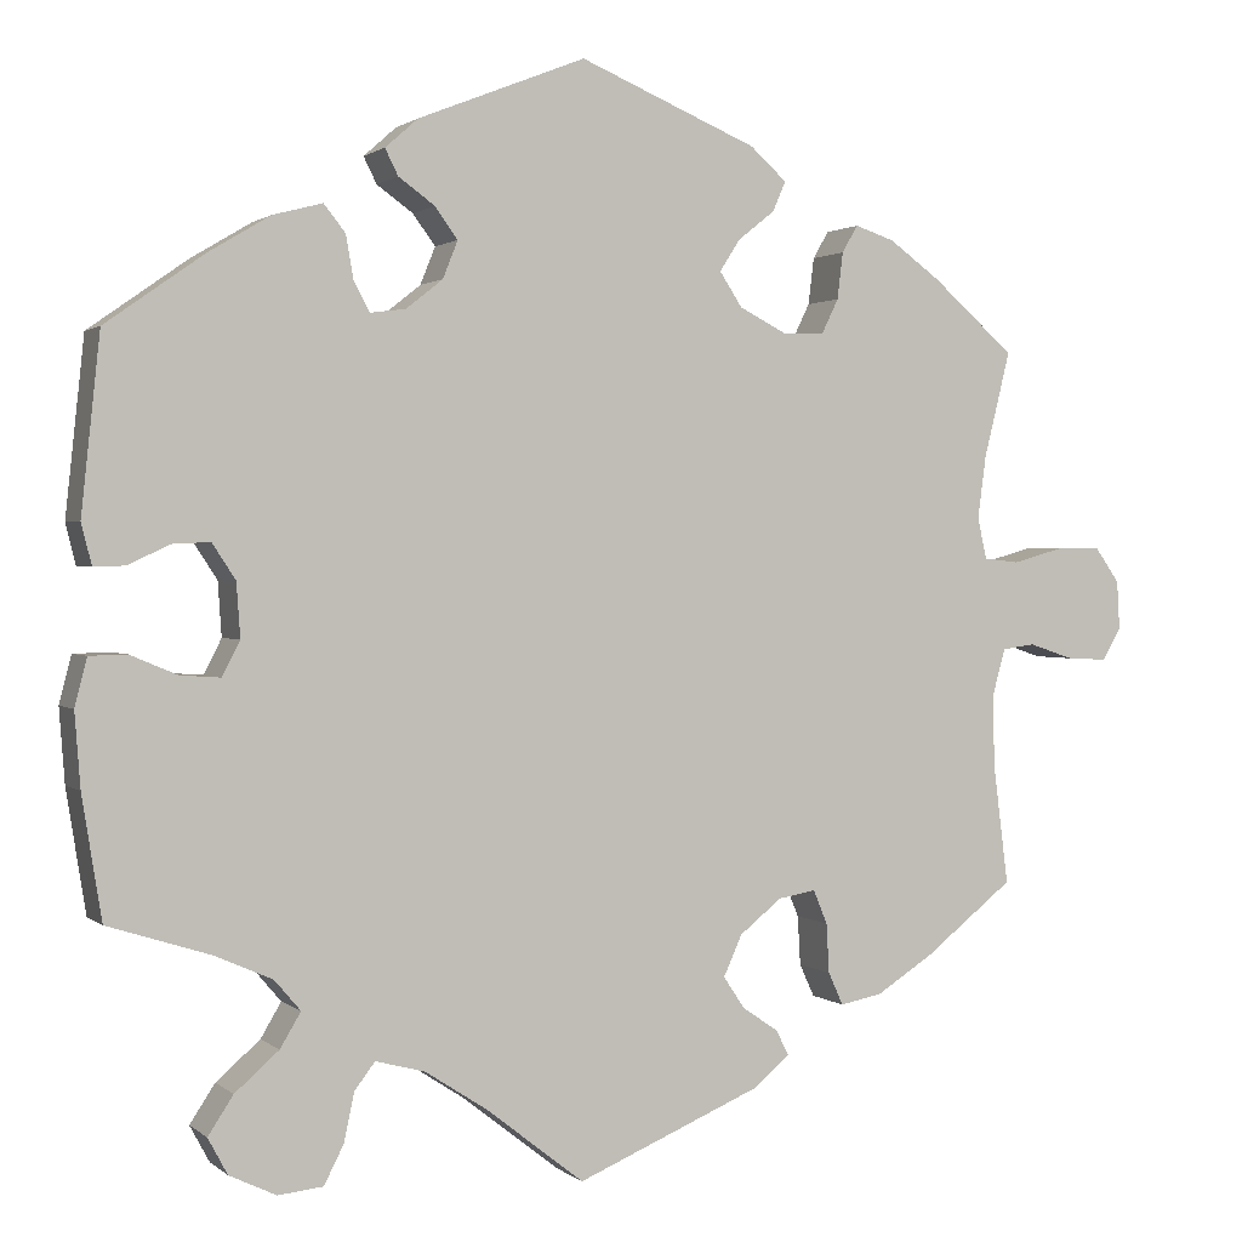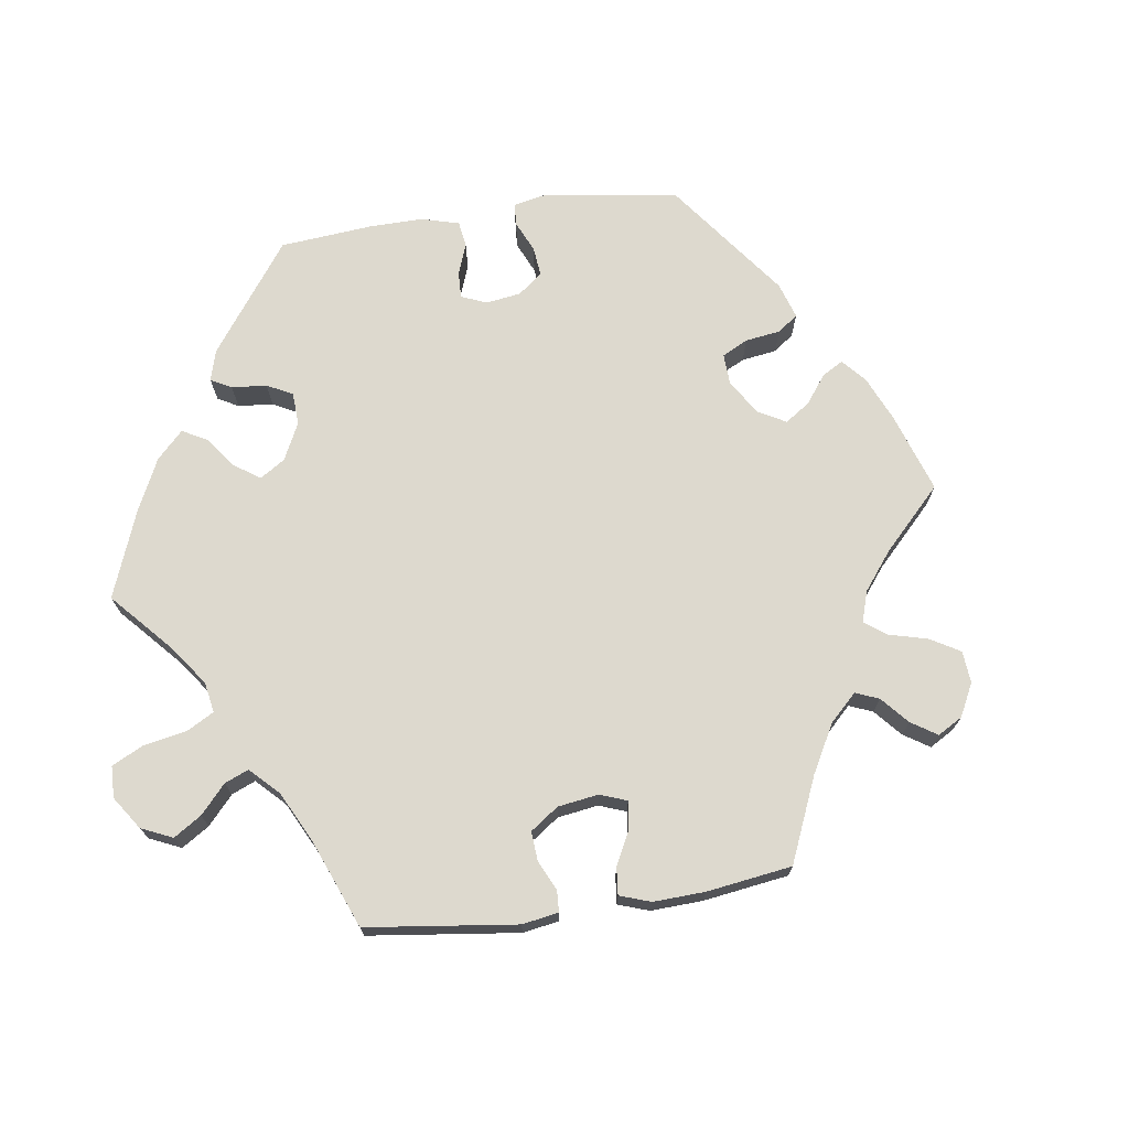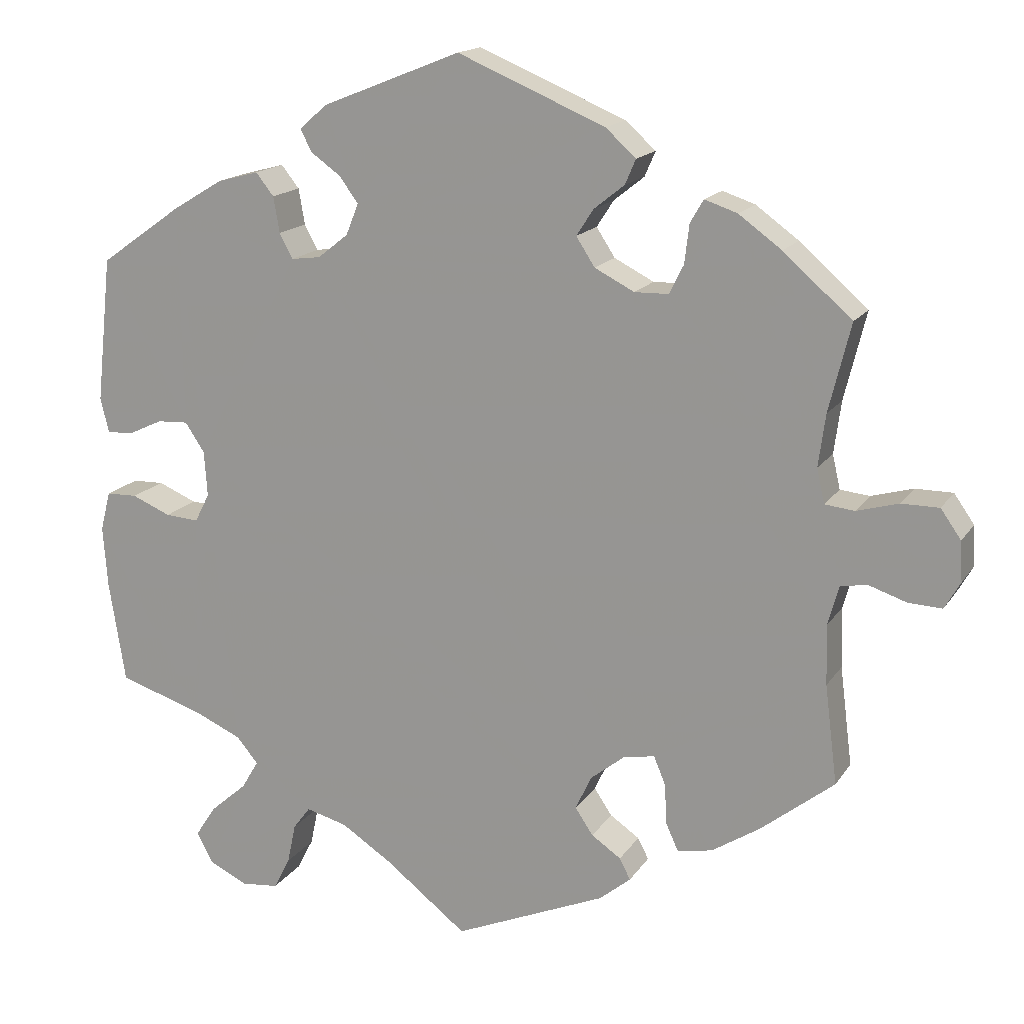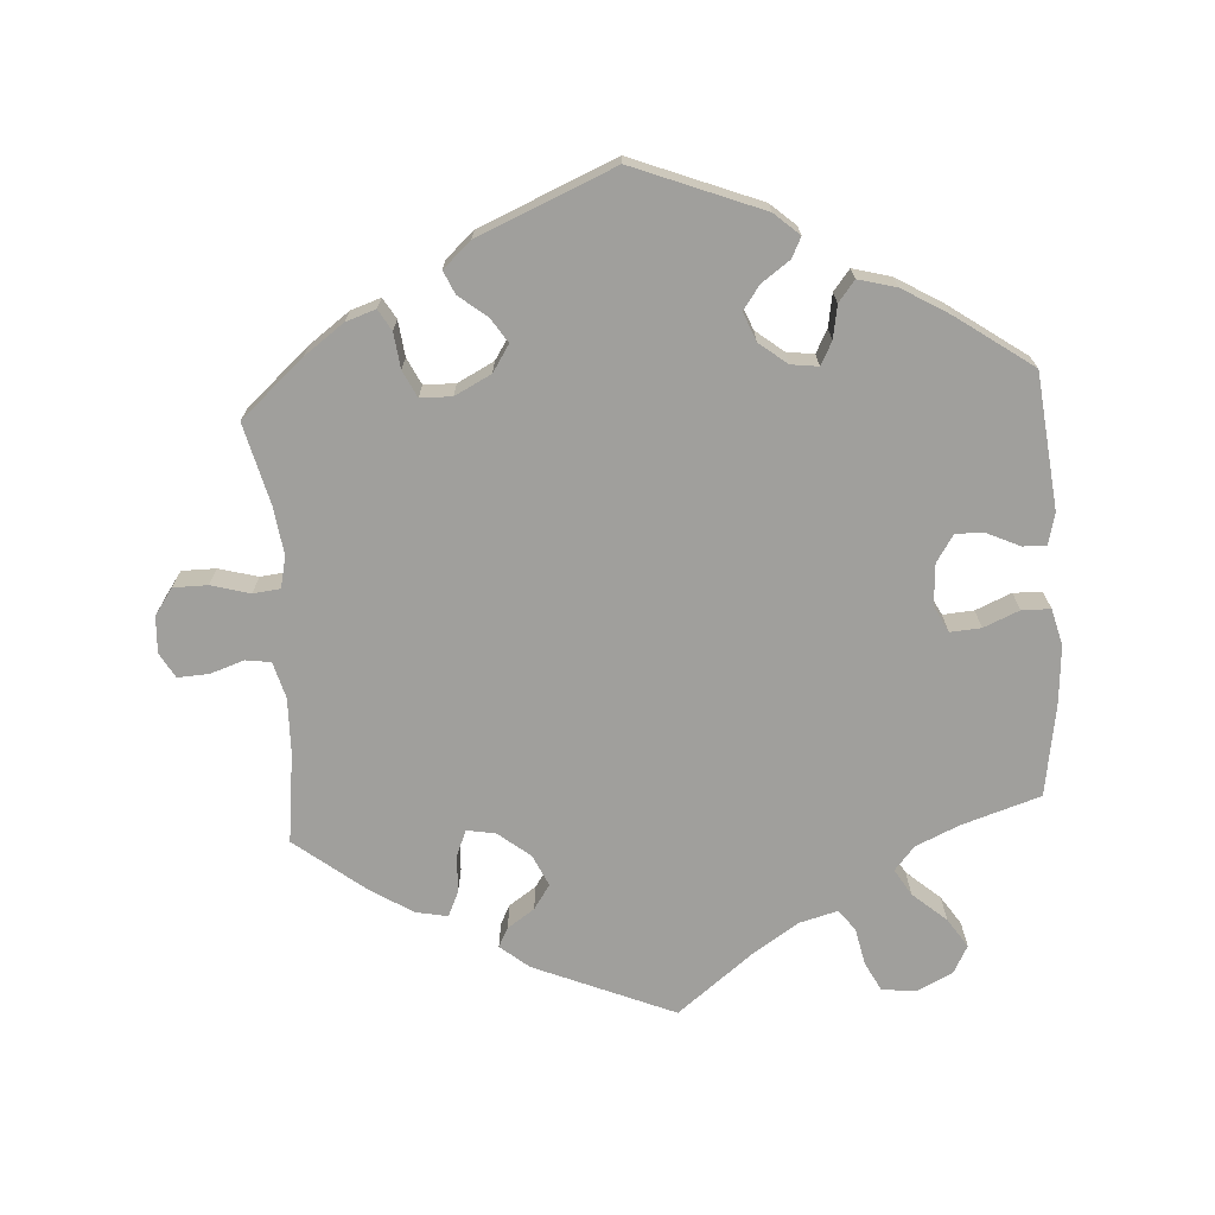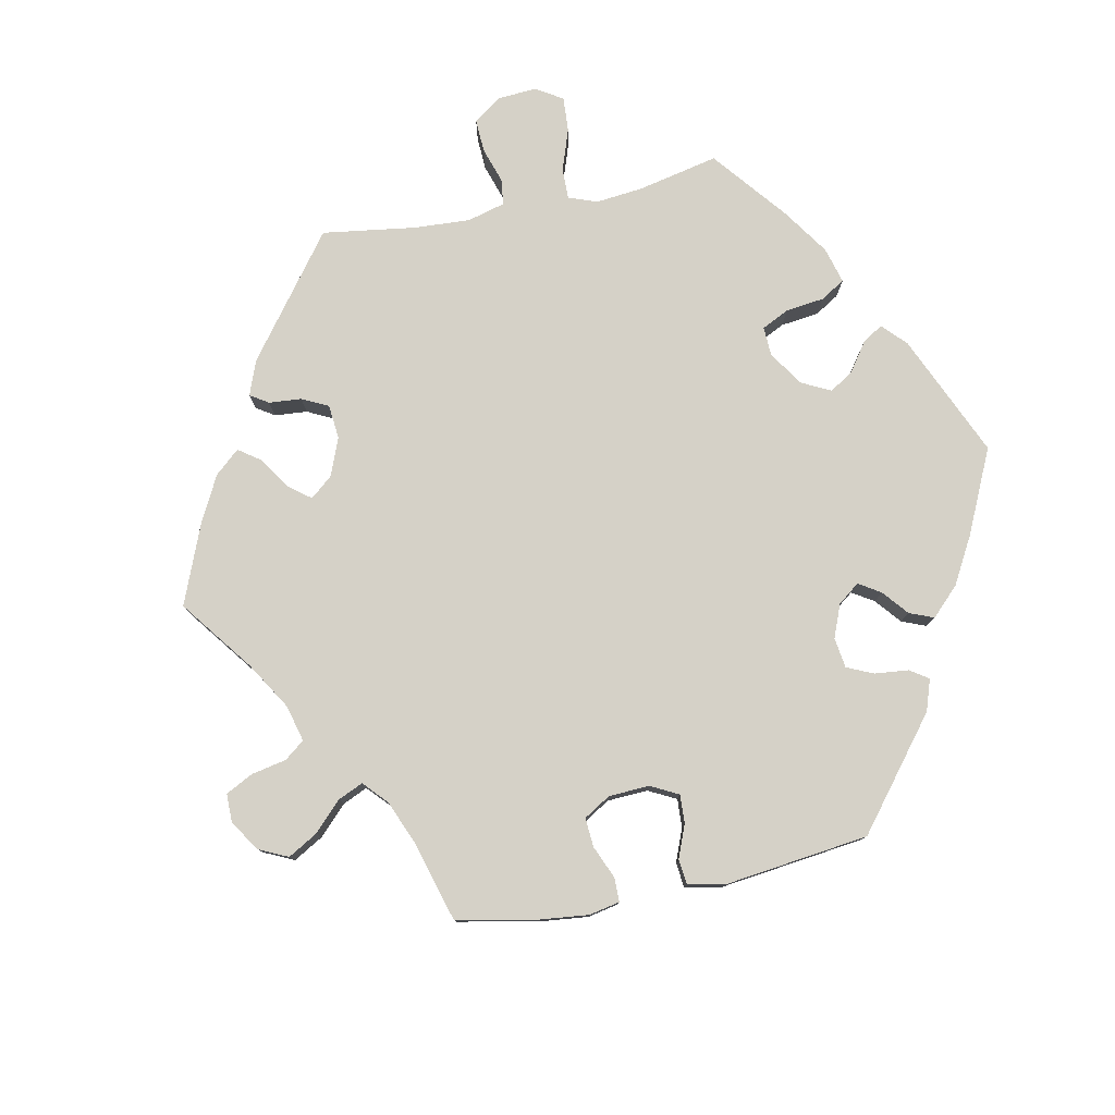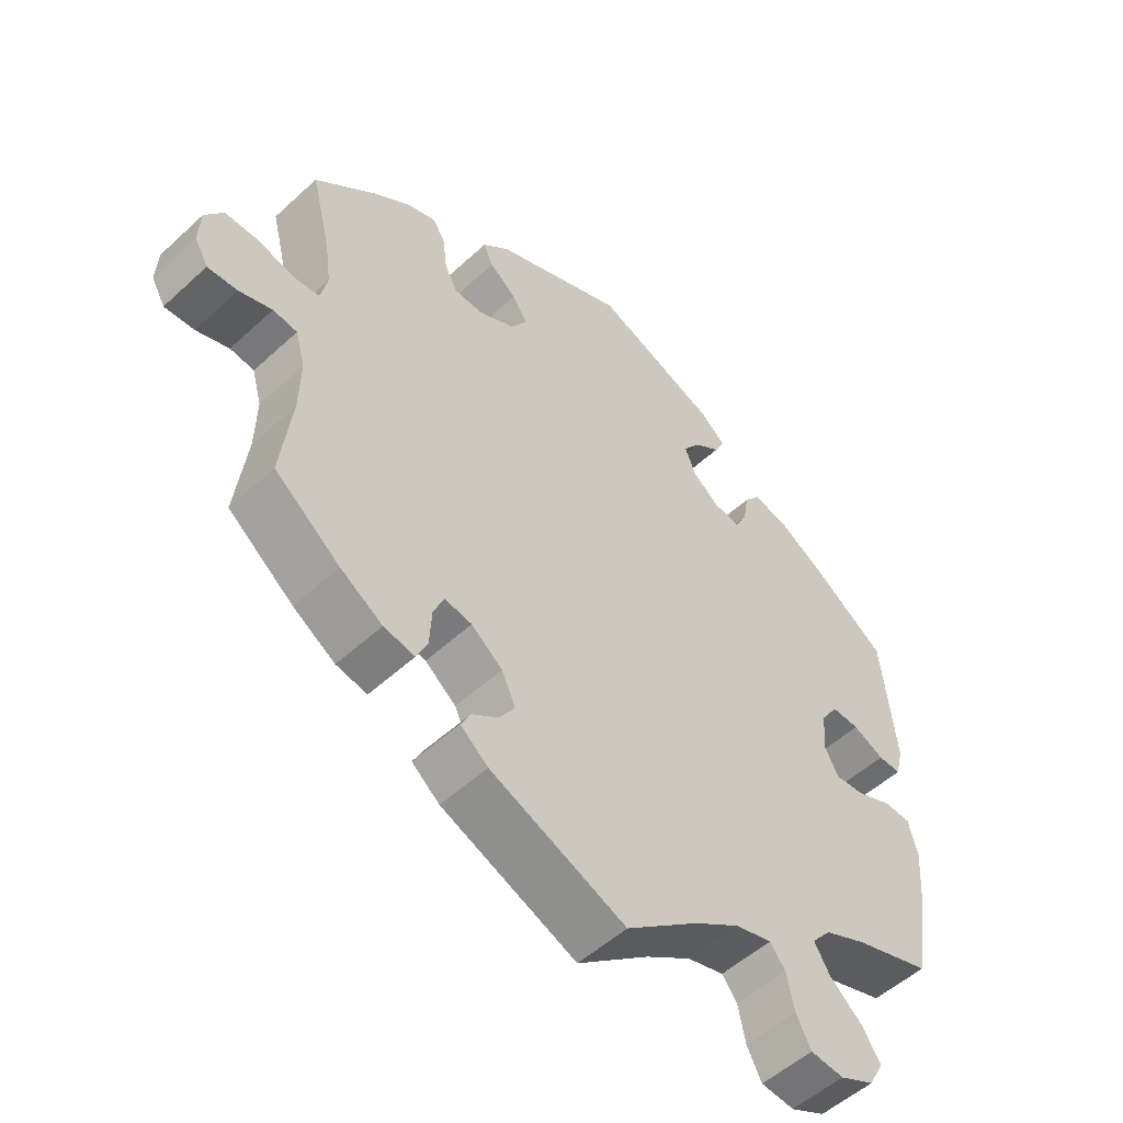
<metadata>
{"format":"obj","ext":"obj","renderer":"f3d","projection":"perspective","resolution":1024,"background":"white","views":[{"elev":1.3,"azim":157.4,"up":"+Z"},{"elev":71.8,"azim":-158.1,"up":"+Y"},{"elev":16.2,"azim":-157.6,"up":"+Z"},{"elev":-71.2,"azim":3.8,"up":"+Y"},{"elev":78.7,"azim":-41.4,"up":"+Y"},{"elev":-52.5,"azim":-45.3,"up":"+Z"}]}
</metadata>
<code>
v -0.195 0.07 -0.495
v -0.235 0.07 -0.462
v -0.221 0.07 -0.435
v -0.183 0.07 -0.409
v -0.16 0.07 -0.375
v -0.18 0.07 -0.331
v -0.225 0.07 -0.295
v -0.265 0.07 -0.288
v -0.28 0.07 -0.324
v -0.283 0.07 -0.377
v -0.299 0.07 -0.412
v -0.344 0.07 -0.403
v -0.405 0.07 -0.364
v -0.5 0.07 -0.289
v -0.484 0.07 -0.162
v -0.482 0.07 -0.085
v -0.496 0.07 -0.034
v -0.531 0.07 -0.029
v -0.579 0.07 -0.045
v -0.622 0.07 -0.047
v -0.642 0.07 -0.012
v -0.639 0.07 0.039
v -0.613 0.07 0.076
v -0.565 0.07 0.076
v -0.511 0.07 0.061
v -0.473 0.07 0.065
v -0.463 0.07 0.109
v -0.472 0.07 0.176
v -0.5 0.07 0.289
v -0.412 0.07 0.366
v -0.357 0.07 0.406
v -0.315 0.07 0.42
v -0.298 0.07 0.391
v -0.292 0.07 0.341
v -0.274 0.07 0.304
v -0.23 0.07 0.303
v -0.179 0.07 0.329
v -0.155 0.07 0.366
v -0.177 0.07 0.4
v -0.216 0.07 0.431
v -0.23 0.07 0.463
v -0.191 0.07 0.498
v -0.001 0.07 0.578
v 0.178 0.07 0.507
v 0.213 0.07 0.476
v 0.199 0.07 0.448
v 0.16 0.07 0.42
v 0.136 0.07 0.387
v 0.152 0.07 0.347
v 0.191 0.07 0.316
v 0.229 0.07 0.311
v 0.246 0.07 0.343
v 0.254 0.07 0.389
v 0.277 0.07 0.418
v 0.33 0.07 0.404
v 0.395 0.07 0.365
v 0.501 0.07 0.29
v 0.521 0.07 0.102
v 0.51 0.07 0.058
v 0.477 0.07 0.059
v 0.432 0.07 0.08
v 0.392 0.07 0.082
v 0.367 0.07 0.044
v 0.363 0.07 -0.014
v 0.382 0.07 -0.051
v 0.425 0.07 -0.048
v 0.475 0.07 -0.027
v 0.515 0.07 -0.028
v 0.528 0.07 -0.079
v 0.522 0.07 -0.158
v 0.501 0.07 -0.289
v 0.391 0.07 -0.324
v 0.33 0.07 -0.351
v 0.302 0.07 -0.384
v 0.324 0.07 -0.421
v 0.371 0.07 -0.462
v 0.398 0.07 -0.503
v 0.377 0.07 -0.542
v 0.327 0.07 -0.566
v 0.279 0.07 -0.561
v 0.258 0.07 -0.52
v 0.247 0.07 -0.468
v 0.225 0.07 -0.439
v 0.172 0.07 -0.453
v 0.106 0.07 -0.496
v 0.001 0.07 -0.578
v -0.195 0 -0.495
v -0.235 0 -0.462
v -0.221 0 -0.435
v -0.183 0 -0.409
v -0.16 0 -0.375
v -0.18 0 -0.331
v -0.225 0 -0.295
v -0.265 0 -0.288
v -0.28 0 -0.324
v -0.283 0 -0.377
v -0.299 0 -0.412
v -0.344 0 -0.403
v -0.405 0 -0.364
v -0.5 0 -0.289
v -0.484 0 -0.162
v -0.482 0 -0.085
v -0.496 0 -0.034
v -0.531 0 -0.029
v -0.579 0 -0.045
v -0.622 0 -0.047
v -0.642 0 -0.012
v -0.639 0 0.039
v -0.613 0 0.076
v -0.565 0 0.076
v -0.511 0 0.061
v -0.473 0 0.065
v -0.463 0 0.109
v -0.472 0 0.176
v -0.5 0 0.289
v -0.412 0 0.366
v -0.357 0 0.406
v -0.315 0 0.42
v -0.298 0 0.391
v -0.292 0 0.341
v -0.274 0 0.304
v -0.23 0 0.303
v -0.179 0 0.329
v -0.155 0 0.366
v -0.177 0 0.4
v -0.216 0 0.431
v -0.23 0 0.463
v -0.191 0 0.498
v -0.001 0 0.578
v 0.178 0 0.507
v 0.213 0 0.476
v 0.199 0 0.448
v 0.16 0 0.42
v 0.136 0 0.387
v 0.152 0 0.347
v 0.191 0 0.316
v 0.229 0 0.311
v 0.246 0 0.343
v 0.254 0 0.389
v 0.277 0 0.418
v 0.33 0 0.404
v 0.395 0 0.365
v 0.501 0 0.29
v 0.521 0 0.102
v 0.51 0 0.058
v 0.477 0 0.059
v 0.432 0 0.08
v 0.392 0 0.082
v 0.367 0 0.044
v 0.363 0 -0.014
v 0.382 0 -0.051
v 0.425 0 -0.048
v 0.475 0 -0.027
v 0.515 0 -0.028
v 0.528 0 -0.079
v 0.522 0 -0.158
v 0.501 0 -0.289
v 0.391 0 -0.324
v 0.33 0 -0.351
v 0.302 0 -0.384
v 0.324 0 -0.421
v 0.371 0 -0.462
v 0.398 0 -0.503
v 0.377 0 -0.542
v 0.327 0 -0.566
v 0.279 0 -0.561
v 0.258 0 -0.52
v 0.247 0 -0.468
v 0.225 0 -0.439
v 0.172 0 -0.453
v 0.106 0 -0.496
v 0.001 0 -0.578
f 85 86 1 2
f 84 85 2 3
f 83 84 3 4
f 79 80 81 82
f 79 82 83
f 78 79 83
f 75 76 77 78
f 74 75 78 83
f 73 74 83 4
f 69 70 71 72
f 66 67 68 69
f 65 66 69 72
f 64 65 72 73
f 58 59 60 61
f 58 61 62
f 57 58 62
f 56 57 62 63
f 52 53 54 55
f 51 52 55 56
f 44 45 46 47
f 44 47 48
f 43 44 48
f 42 43 48 49
f 39 40 41 42
f 38 39 42 49
f 31 32 33 34
f 31 34 35
f 28 29 30 31
f 27 28 31 35
f 26 27 35 36
f 22 23 24 25
f 22 25 26
f 21 22 26
f 18 19 20 21
f 17 18 21 26
f 16 17 26 36
f 12 13 14 15
f 9 10 11 12
f 8 9 12 15
f 7 8 15 16
f 64 73 4 5
f 63 64 5 6
f 51 56 63 6
f 50 51 6 7
f 37 38 49 50
f 36 37 50
f 7 16 36 50
f 88 87 172 171
f 89 88 171 170
f 90 89 170 169
f 168 167 166 165
f 169 168 165
f 169 165 164
f 164 163 162 161
f 169 164 161 160
f 90 169 160 159
f 158 157 156 155
f 155 154 153 152
f 158 155 152 151
f 159 158 151 150
f 147 146 145 144
f 148 147 144
f 148 144 143
f 149 148 143 142
f 141 140 139 138
f 142 141 138 137
f 133 132 131 130
f 134 133 130
f 134 130 129
f 135 134 129 128
f 128 127 126 125
f 135 128 125 124
f 120 119 118 117
f 121 120 117
f 117 116 115 114
f 121 117 114 113
f 122 121 113 112
f 111 110 109 108
f 112 111 108
f 112 108 107
f 107 106 105 104
f 112 107 104 103
f 122 112 103 102
f 101 100 99 98
f 98 97 96 95
f 101 98 95 94
f 102 101 94 93
f 91 90 159 150
f 92 91 150 149
f 92 149 142 137
f 93 92 137 136
f 136 135 124 123
f 136 123 122
f 136 122 102 93
f 1 87 88 2
f 2 88 89 3
f 3 89 90 4
f 4 90 91 5
f 5 91 92 6
f 6 92 93 7
f 7 93 94 8
f 8 94 95 9
f 9 95 96 10
f 10 96 97 11
f 11 97 98 12
f 12 98 99 13
f 13 99 100 14
f 14 100 101 15
f 15 101 102 16
f 16 102 103 17
f 17 103 104 18
f 18 104 105 19
f 19 105 106 20
f 20 106 107 21
f 21 107 108 22
f 22 108 109 23
f 23 109 110 24
f 24 110 111 25
f 25 111 112 26
f 26 112 113 27
f 27 113 114 28
f 28 114 115 29
f 29 115 116 30
f 30 116 117 31
f 31 117 118 32
f 32 118 119 33
f 33 119 120 34
f 34 120 121 35
f 35 121 122 36
f 36 122 123 37
f 37 123 124 38
f 38 124 125 39
f 39 125 126 40
f 40 126 127 41
f 41 127 128 42
f 42 128 129 43
f 43 129 130 44
f 44 130 131 45
f 45 131 132 46
f 46 132 133 47
f 47 133 134 48
f 48 134 135 49
f 49 135 136 50
f 50 136 137 51
f 51 137 138 52
f 52 138 139 53
f 53 139 140 54
f 54 140 141 55
f 55 141 142 56
f 56 142 143 57
f 57 143 144 58
f 58 144 145 59
f 59 145 146 60
f 60 146 147 61
f 61 147 148 62
f 62 148 149 63
f 63 149 150 64
f 64 150 151 65
f 65 151 152 66
f 66 152 153 67
f 67 153 154 68
f 68 154 155 69
f 69 155 156 70
f 70 156 157 71
f 71 157 158 72
f 72 158 159 73
f 73 159 160 74
f 74 160 161 75
f 75 161 162 76
f 76 162 163 77
f 77 163 164 78
f 78 164 165 79
f 79 165 166 80
f 80 166 167 81
f 81 167 168 82
f 82 168 169 83
f 83 169 170 84
f 84 170 171 85
f 85 171 172 86
f 86 172 87 1

</code>
